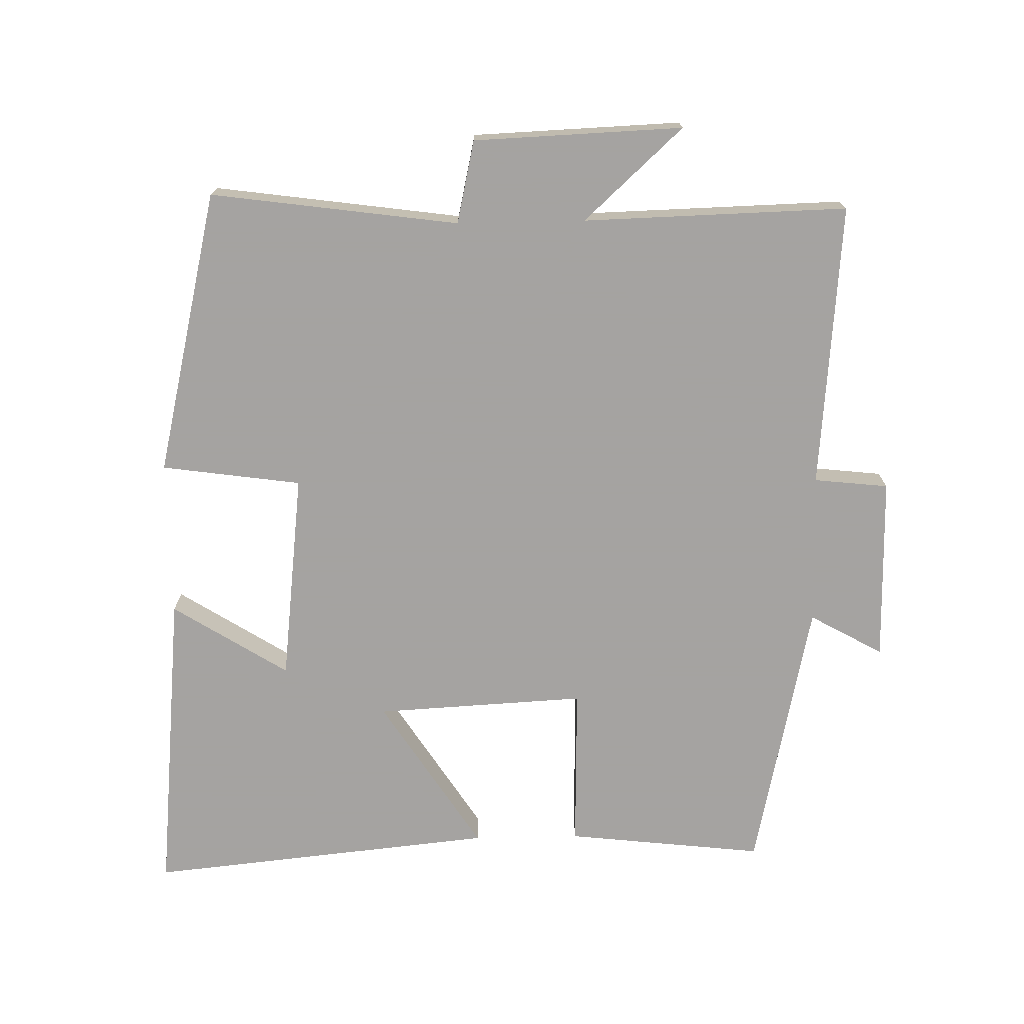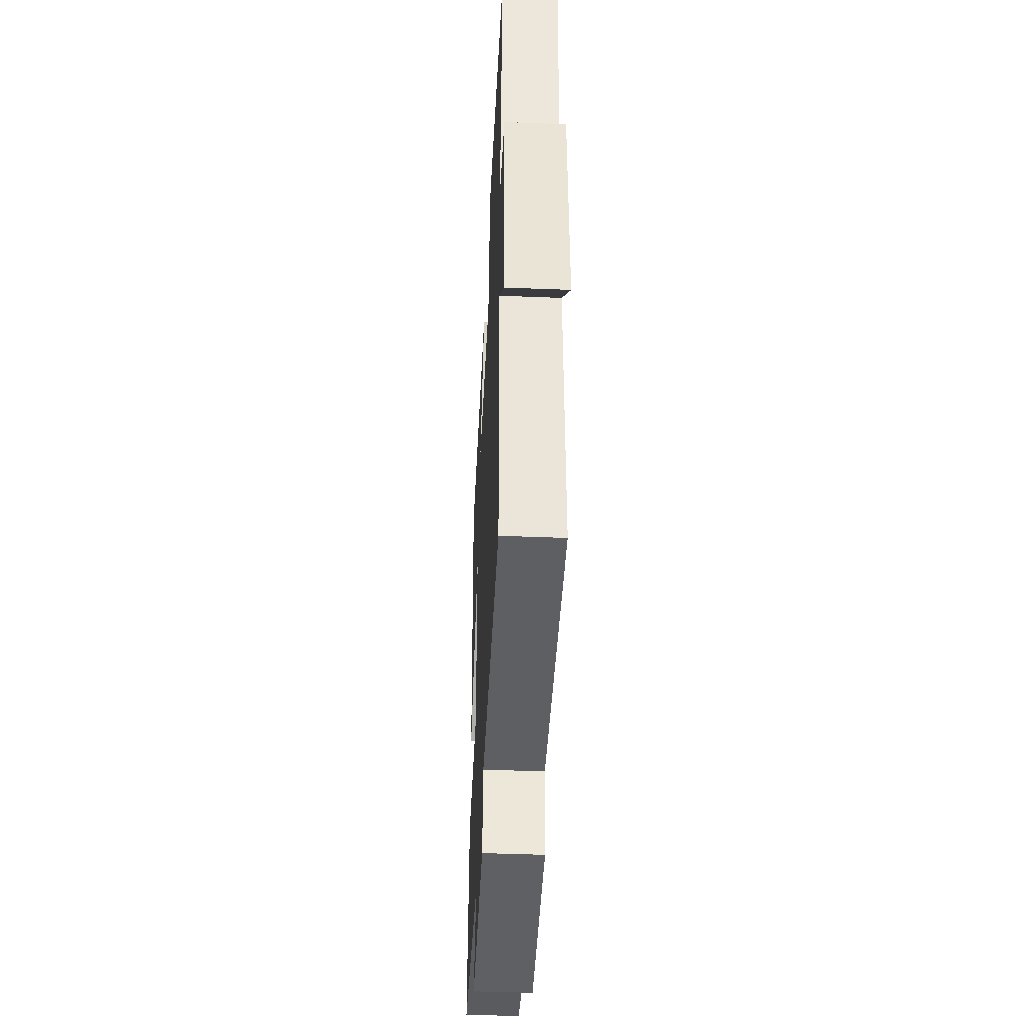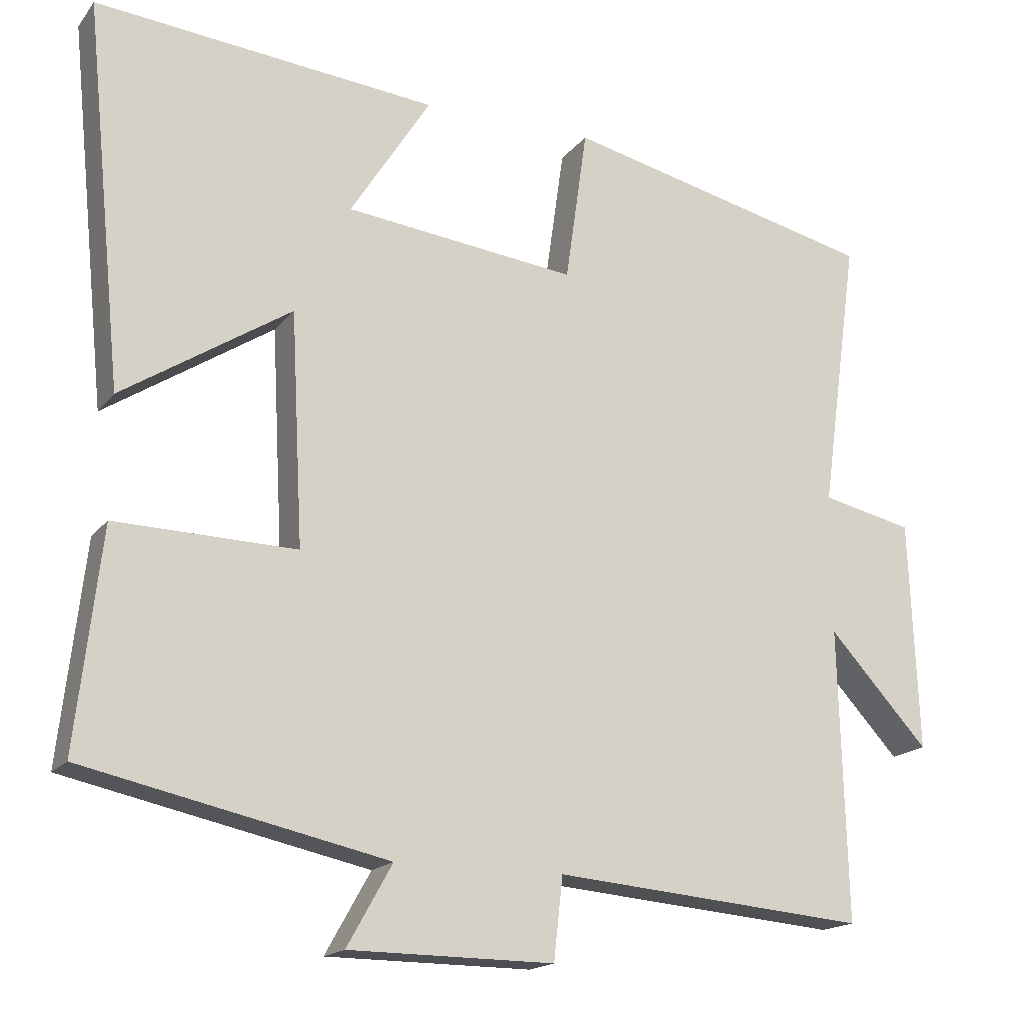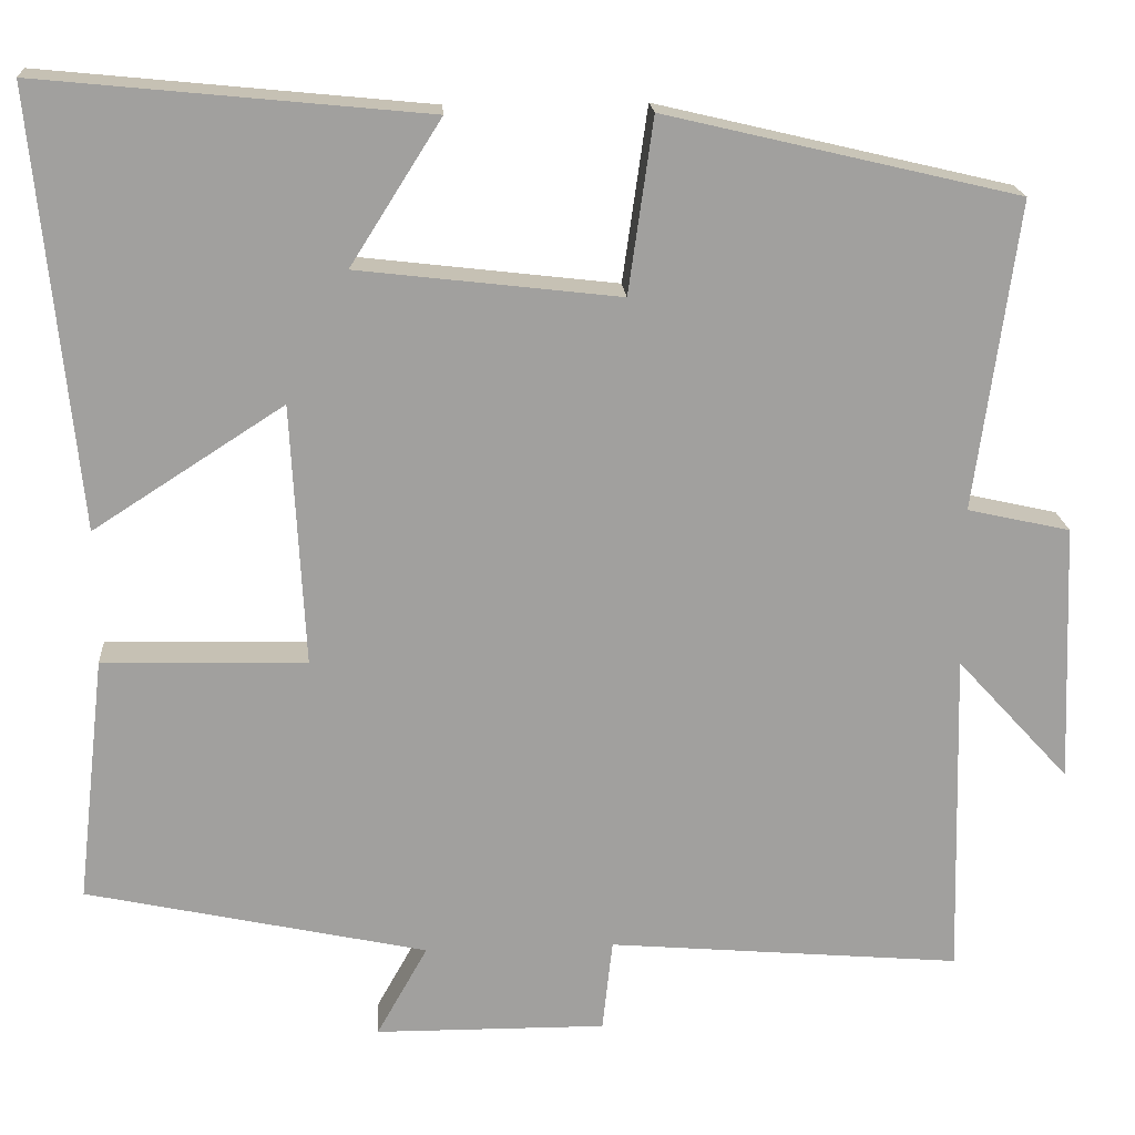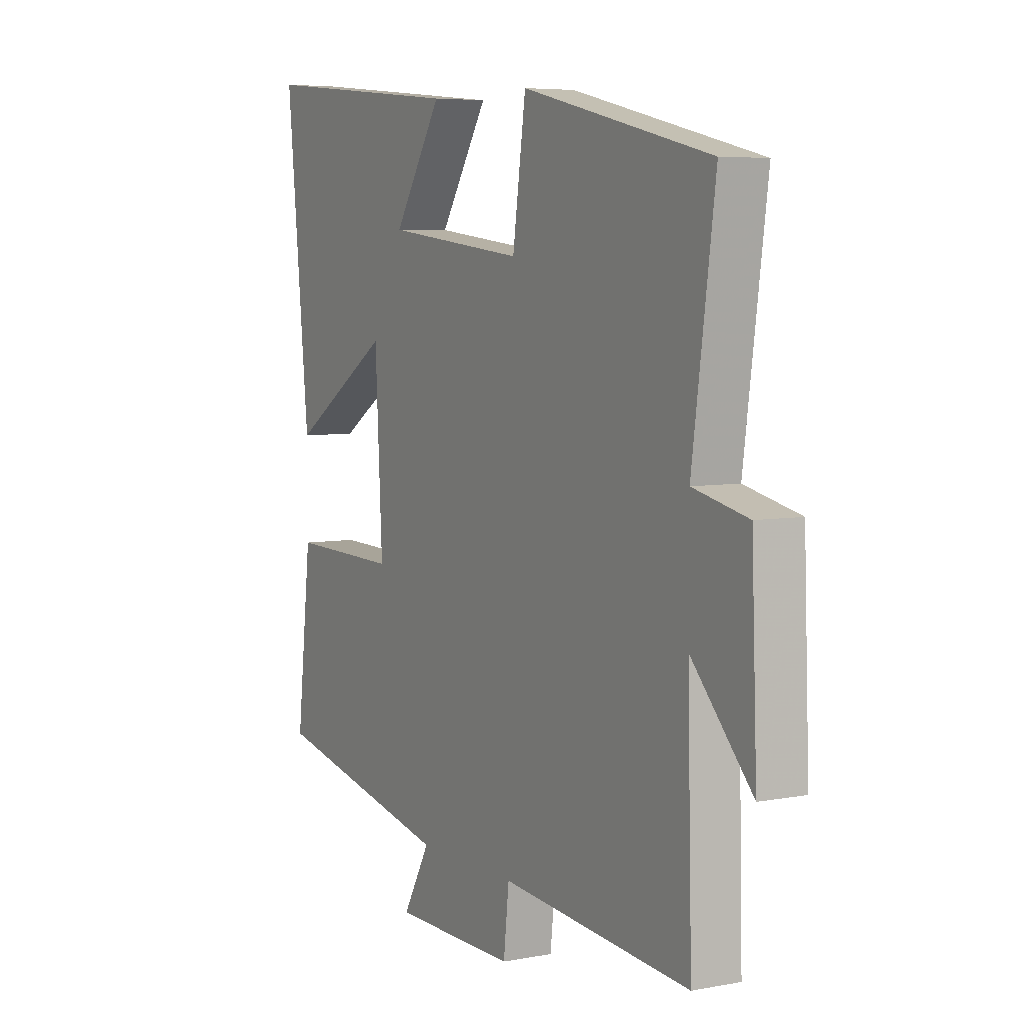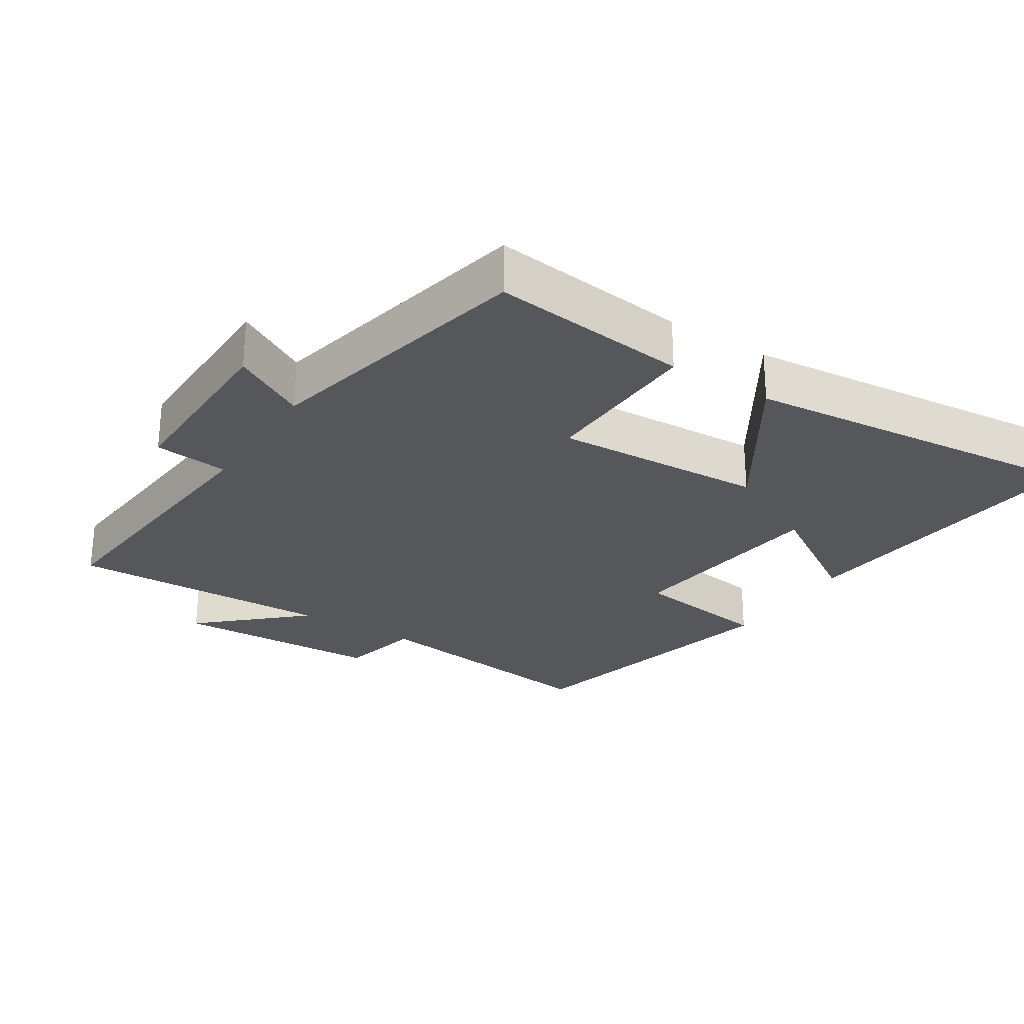
<metadata>
{"format":"obj","ext":"obj","renderer":"f3d","projection":"perspective","resolution":1024,"background":"white","views":[{"elev":-73.1,"azim":91.2,"up":"+Y"},{"elev":-45.0,"azim":87.4,"up":"+Z"},{"elev":-17.1,"azim":-25.2,"up":"+Z"},{"elev":18.5,"azim":-3.9,"up":"+Z"},{"elev":5.8,"azim":60.1,"up":"+Z"},{"elev":-26.5,"azim":-122.7,"up":"+Y"}]}
</metadata>
<code>
v 0.51 0.07 -0.536
v 0.093 0.07 -0.5
v 0.081 0.07 -0.609
v -0.191 0.07 -0.607
v -0.131 0.07 -0.5
v -0.533 0.07 -0.413
v -0.5 0.07 -0.123
v -0.26 0.07 -0.129
v -0.276 0.07 0.179
v -0.5 0.07 0.035
v -0.551 0.07 0.545
v -0.096 0.07 0.5
v -0.203 0.07 0.331
v 0.105 0.07 0.295
v 0.134 0.07 0.5
v 0.55 0.07 0.402
v 0.5 0.07 0.039
v 0.621 0.07 0.012
v 0.633 0.07 -0.294
v 0.5 0.07 -0.149
v 0.51 0 -0.536
v 0.093 0 -0.5
v 0.081 0 -0.609
v -0.191 0 -0.607
v -0.131 0 -0.5
v -0.533 0 -0.413
v -0.5 0 -0.123
v -0.26 0 -0.129
v -0.276 0 0.179
v -0.5 0 0.035
v -0.551 0 0.545
v -0.096 0 0.5
v -0.203 0 0.331
v 0.105 0 0.295
v 0.134 0 0.5
v 0.55 0 0.402
v 0.5 0 0.039
v 0.621 0 0.012
v 0.633 0 -0.294
v 0.5 0 -0.149
f 17 18 19 20
f 14 15 16 17
f 13 14 17 20
f 10 11 12 13
f 9 10 13
f 8 9 13 20
f 5 6 7 8
f 5 8 20
f 2 3 4 5
f 2 5 20
f 1 2 20
f 40 39 38 37
f 37 36 35 34
f 40 37 34 33
f 33 32 31 30
f 33 30 29
f 40 33 29 28
f 28 27 26 25
f 40 28 25
f 25 24 23 22
f 40 25 22
f 40 22 21
f 1 21 22 2
f 2 22 23 3
f 3 23 24 4
f 4 24 25 5
f 5 25 26 6
f 6 26 27 7
f 7 27 28 8
f 8 28 29 9
f 9 29 30 10
f 10 30 31 11
f 11 31 32 12
f 12 32 33 13
f 13 33 34 14
f 14 34 35 15
f 15 35 36 16
f 16 36 37 17
f 17 37 38 18
f 18 38 39 19
f 19 39 40 20
f 20 40 21 1

</code>
